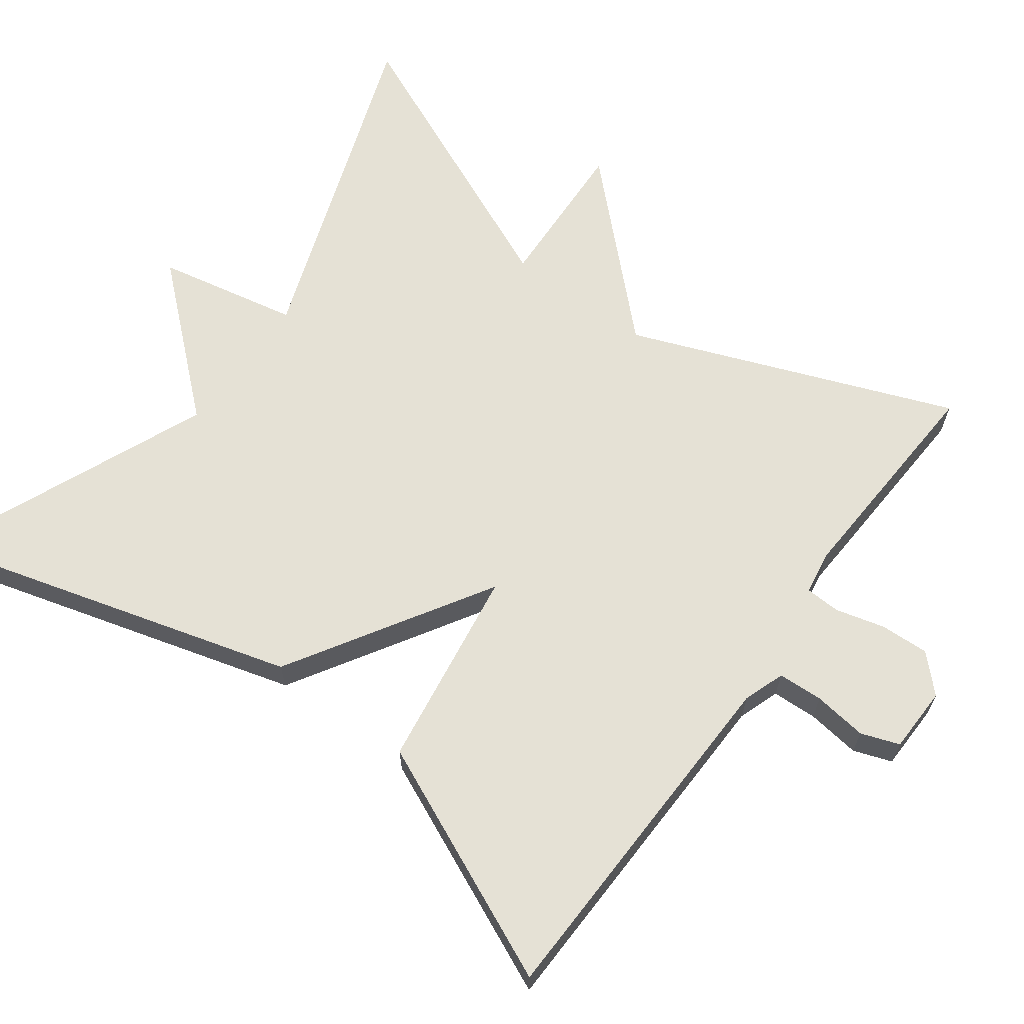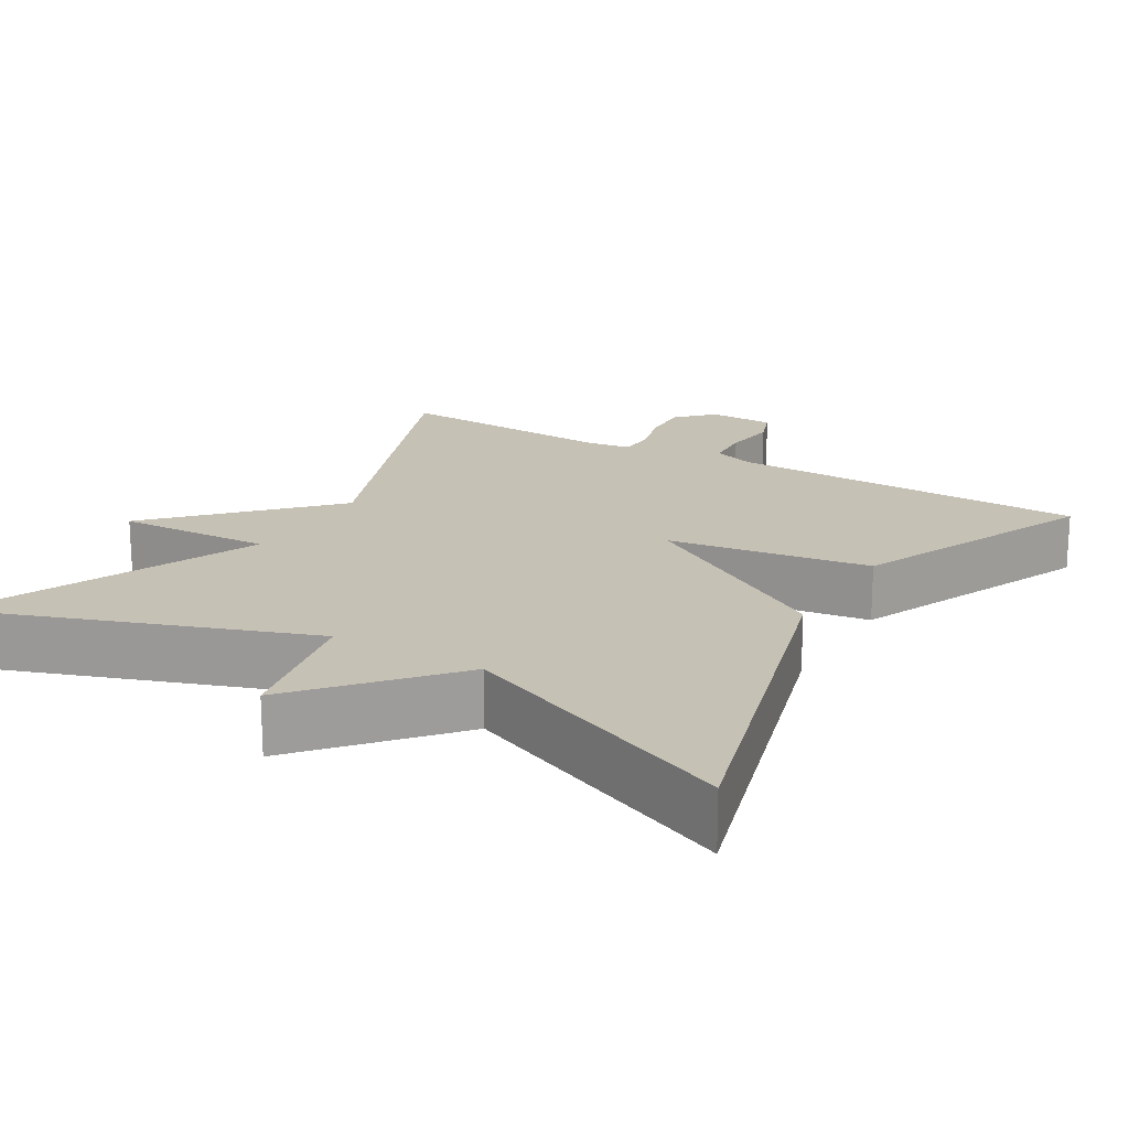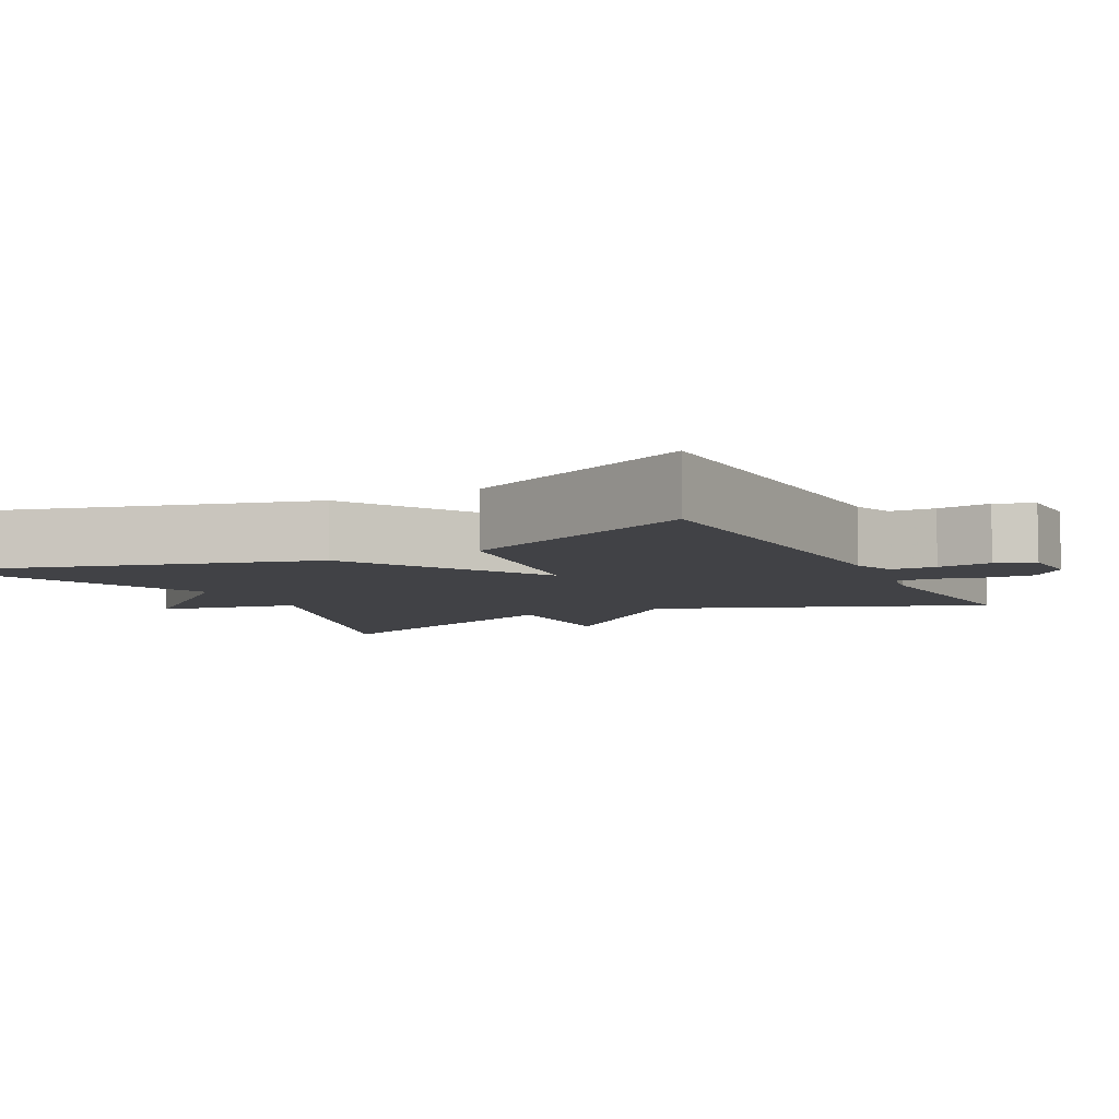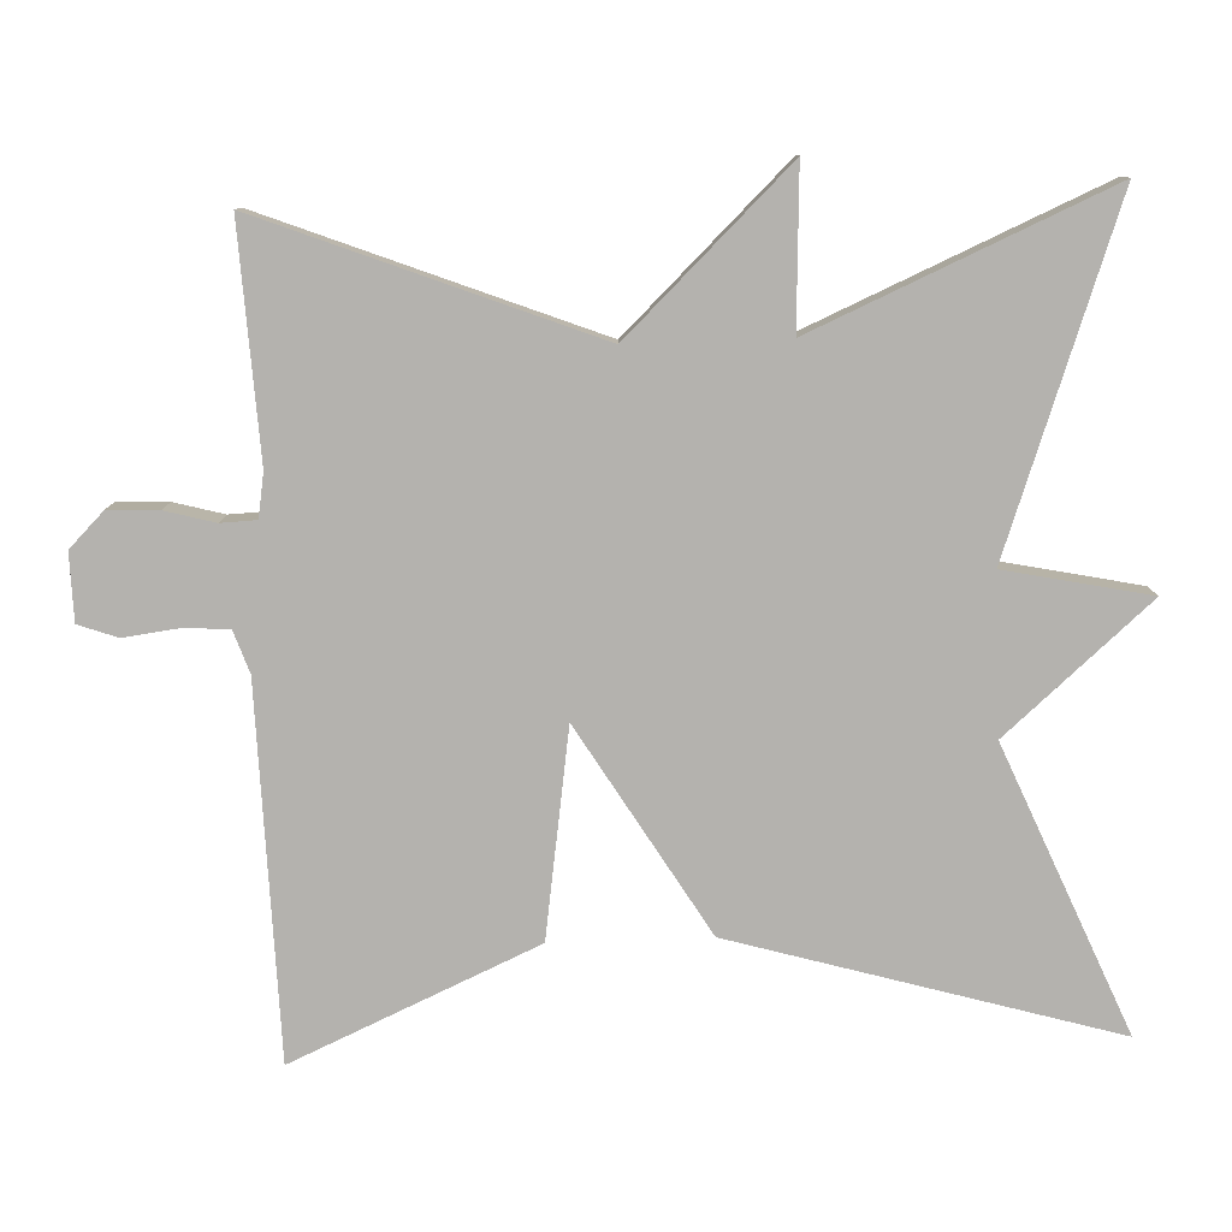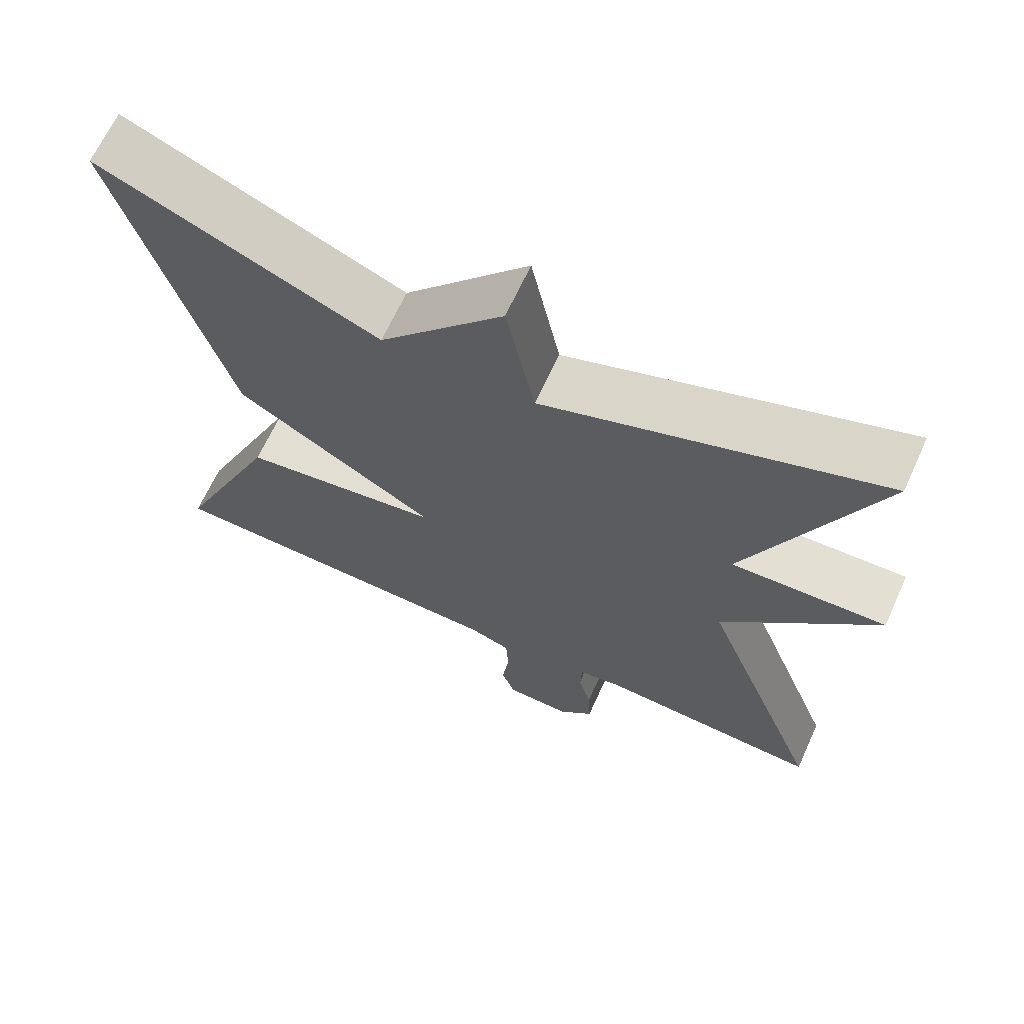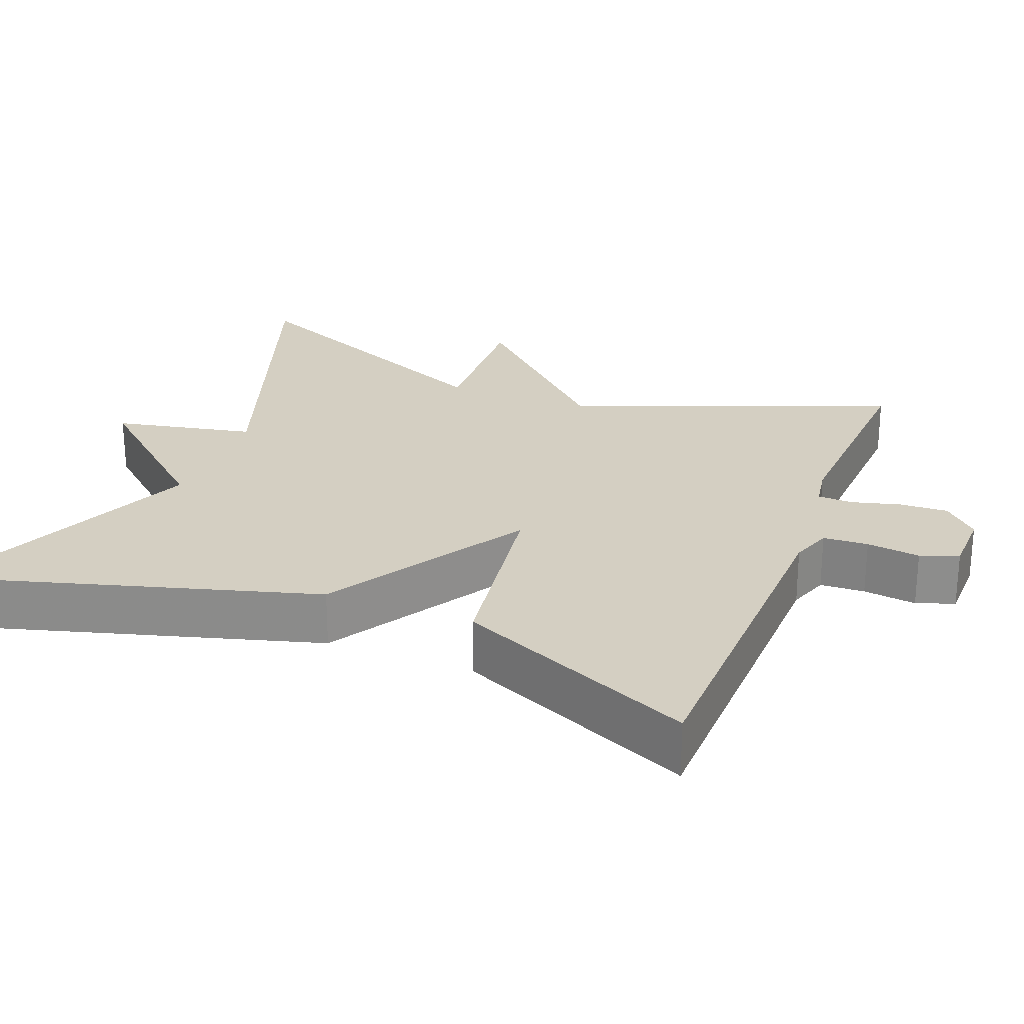
<metadata>
{"format":"obj","ext":"obj","renderer":"f3d","projection":"perspective","resolution":1024,"background":"white","views":[{"elev":65.1,"azim":126.4,"up":"+Y"},{"elev":18.8,"azim":30.4,"up":"+Y"},{"elev":-6.7,"azim":117.5,"up":"+Y"},{"elev":-79.8,"azim":-88.0,"up":"+Y"},{"elev":66.5,"azim":-155.4,"up":"+Z"},{"elev":25.4,"azim":111.3,"up":"+Y"}]}
</metadata>
<code>
v -0.5 0.07 -0.5
v -0.335 0.07 -0.077
v -0.537 0.07 0.132
v -0.335 0.07 0.123
v -0.5 0.07 0.5
v -0.064 0.07 0.346
v -0.026 0.07 0.531
v 0.136 0.07 0.346
v 0.5 0.07 0.5
v 0.361 0.07 0.013
v 0.098 0.07 -0.148
v 0.361 0.07 -0.187
v 0.5 0.07 -0.5
v 0.029 0.07 -0.512
v -0.025 0.07 -0.531
v -0.028 0.07 -0.59
v -0.019 0.07 -0.66
v -0.037 0.07 -0.71
v -0.123 0.07 -0.712
v -0.168 0.07 -0.667
v -0.165 0.07 -0.603
v -0.148 0.07 -0.539
v -0.15 0.07 -0.493
v -0.206 0.07 -0.484
v -0.5 0 -0.5
v -0.335 0 -0.077
v -0.537 0 0.132
v -0.335 0 0.123
v -0.5 0 0.5
v -0.064 0 0.346
v -0.026 0 0.531
v 0.136 0 0.346
v 0.5 0 0.5
v 0.361 0 0.013
v 0.098 0 -0.148
v 0.361 0 -0.187
v 0.5 0 -0.5
v 0.029 0 -0.512
v -0.025 0 -0.531
v -0.028 0 -0.59
v -0.019 0 -0.66
v -0.037 0 -0.71
v -0.123 0 -0.712
v -0.168 0 -0.667
v -0.165 0 -0.603
v -0.148 0 -0.539
v -0.15 0 -0.493
v -0.206 0 -0.484
f 20 21 22
f 19 20 22
f 18 19 22
f 17 18 22
f 16 17 22
f 15 16 22 23
f 14 15 23
f 14 23 24
f 13 14 24
f 12 13 24
f 11 12 24
f 8 9 10 11
f 8 11 24
f 7 8 24
f 6 7 24
f 4 5 6
f 2 3 4
f 2 4 6 24
f 1 2 24
f 46 45 44
f 46 44 43
f 46 43 42
f 46 42 41
f 46 41 40
f 47 46 40 39
f 47 39 38
f 48 47 38
f 48 38 37
f 48 37 36
f 48 36 35
f 35 34 33 32
f 48 35 32
f 48 32 31
f 48 31 30
f 30 29 28
f 28 27 26
f 48 30 28 26
f 48 26 25
f 1 25 26 2
f 2 26 27 3
f 3 27 28 4
f 4 28 29 5
f 5 29 30 6
f 6 30 31 7
f 7 31 32 8
f 8 32 33 9
f 9 33 34 10
f 10 34 35 11
f 11 35 36 12
f 12 36 37 13
f 13 37 38 14
f 14 38 39 15
f 15 39 40 16
f 16 40 41 17
f 17 41 42 18
f 18 42 43 19
f 19 43 44 20
f 20 44 45 21
f 21 45 46 22
f 22 46 47 23
f 23 47 48 24
f 24 48 25 1

</code>
